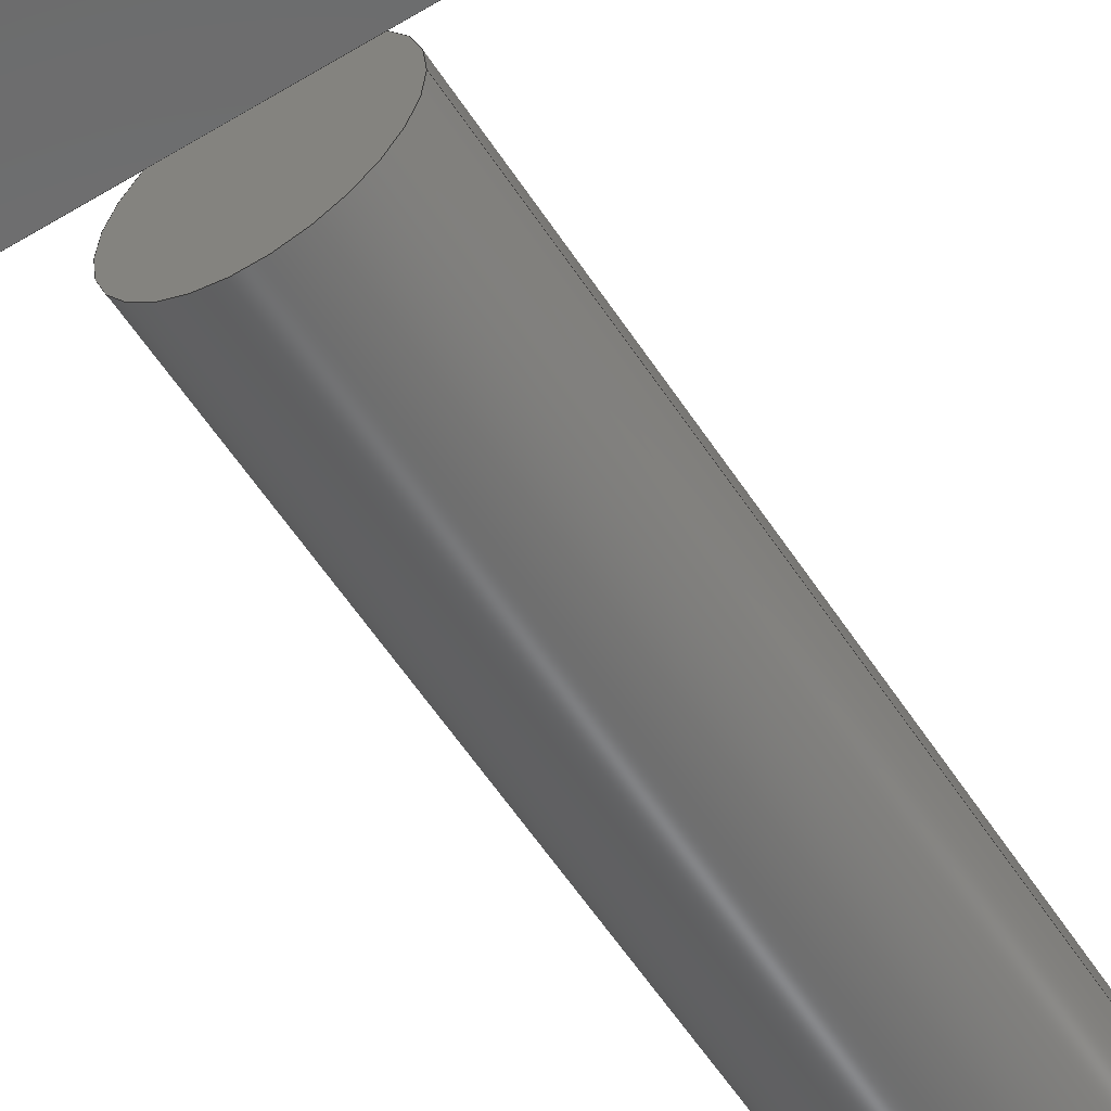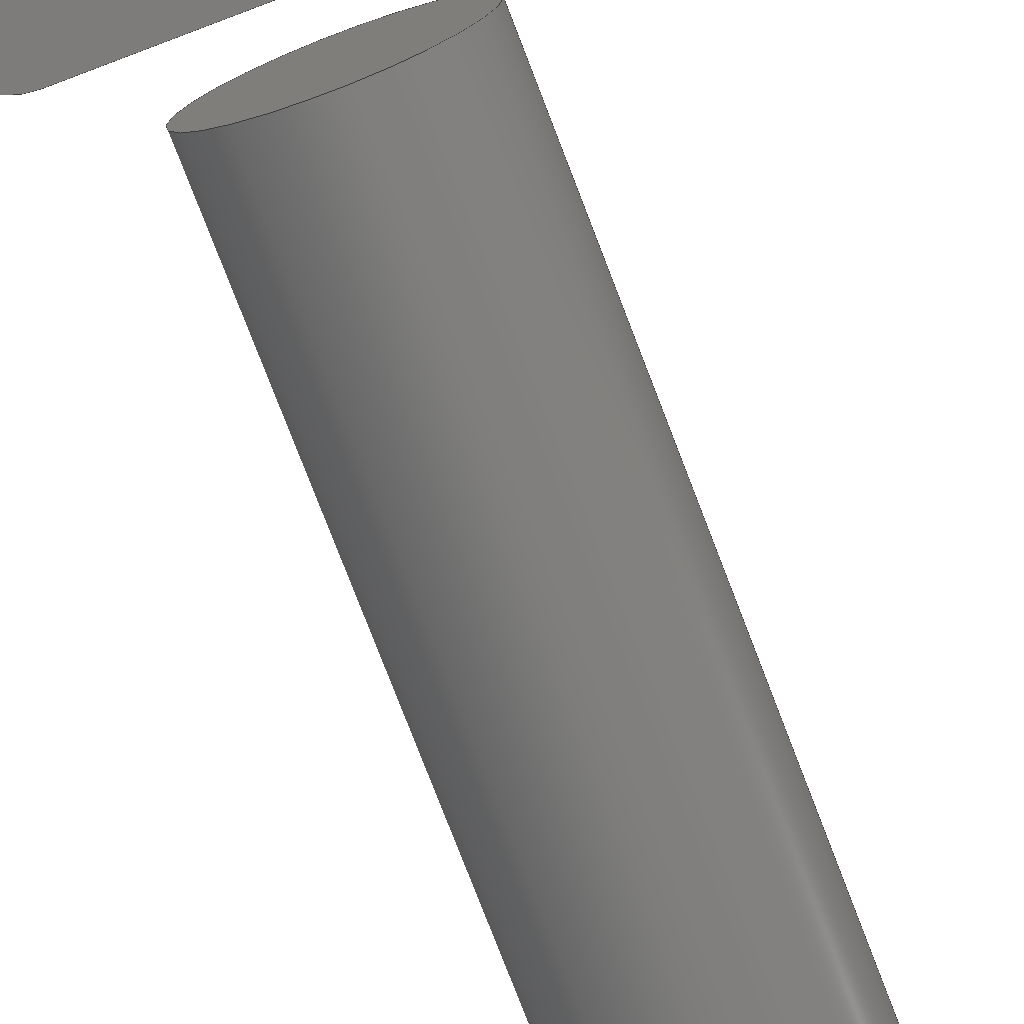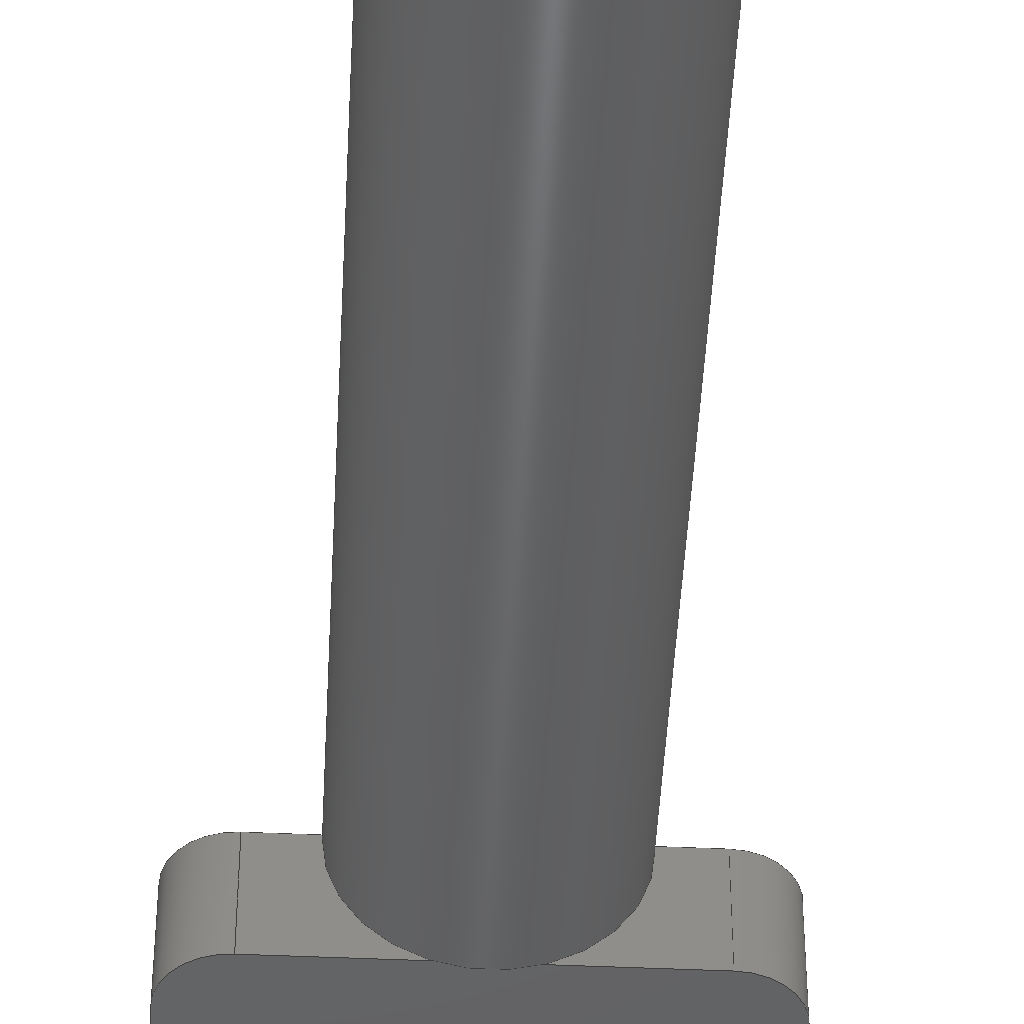
<metadata>
{"format":"step","ext":"step","renderer":"f3d","projection":"perspective","resolution":1024,"background":"white","views":[{"elev":-56.9,"azim":-147.5,"up":"+Z"},{"elev":-75.5,"azim":-159.1,"up":"+Z"},{"elev":-46.7,"azim":-2.9,"up":"+Z"}]}
</metadata>
<code>
ISO-10303-21;
DATA;
#1=MECHANICAL_DESIGN_GEOMETRIC_PRESENTATION_REPRESENTATION('',(#4,#5),
#368);
#2=SHAPE_REPRESENTATION_RELATIONSHIP('SRR','None',#375,#3);
#3=ADVANCED_BREP_SHAPE_REPRESENTATION('',(#6,#7),#367);
#4=STYLED_ITEM('',(#384),#6);
#5=STYLED_ITEM('',(#384),#7);
#6=MANIFOLD_SOLID_BREP('Body1',#203);
#7=MANIFOLD_SOLID_BREP('Body2',#204);
#8=PLANE('',#221);
#9=PLANE('',#222);
#10=PLANE('',#223);
#11=PLANE('',#228);
#12=PLANE('',#231);
#13=PLANE('',#234);
#14=PLANE('',#237);
#15=PLANE('',#240);
#16=FACE_OUTER_BOUND('',#29,.T.);
#17=FACE_OUTER_BOUND('',#30,.T.);
#18=FACE_OUTER_BOUND('',#31,.T.);
#19=FACE_OUTER_BOUND('',#32,.T.);
#20=FACE_OUTER_BOUND('',#33,.T.);
#21=FACE_OUTER_BOUND('',#34,.T.);
#22=FACE_OUTER_BOUND('',#35,.T.);
#23=FACE_OUTER_BOUND('',#36,.T.);
#24=FACE_OUTER_BOUND('',#37,.T.);
#25=FACE_OUTER_BOUND('',#38,.T.);
#26=FACE_OUTER_BOUND('',#39,.T.);
#27=FACE_OUTER_BOUND('',#40,.T.);
#28=FACE_OUTER_BOUND('',#41,.T.);
#29=EDGE_LOOP('',(#131,#132,#133,#134));
#30=EDGE_LOOP('',(#135));
#31=EDGE_LOOP('',(#136));
#32=EDGE_LOOP('',(#137,#138,#139,#140,#141,#142,#143,#144));
#33=EDGE_LOOP('',(#145,#146,#147,#148));
#34=EDGE_LOOP('',(#149,#150,#151,#152));
#35=EDGE_LOOP('',(#153,#154,#155,#156));
#36=EDGE_LOOP('',(#157,#158,#159,#160));
#37=EDGE_LOOP('',(#161,#162,#163,#164));
#38=EDGE_LOOP('',(#165,#166,#167,#168));
#39=EDGE_LOOP('',(#169,#170,#171,#172));
#40=EDGE_LOOP('',(#173,#174,#175,#176));
#41=EDGE_LOOP('',(#177,#178,#179,#180,#181,#182,#183,#184));
#42=LINE('',#311,#59);
#43=LINE('',#320,#60);
#44=LINE('',#324,#61);
#45=LINE('',#328,#62);
#46=LINE('',#331,#63);
#47=LINE('',#334,#64);
#48=LINE('',#336,#65);
#49=LINE('',#337,#66);
#50=LINE('',#341,#67);
#51=LINE('',#344,#68);
#52=LINE('',#345,#69);
#53=LINE('',#349,#70);
#54=LINE('',#352,#71);
#55=LINE('',#353,#72);
#56=LINE('',#357,#73);
#57=LINE('',#360,#74);
#58=LINE('',#361,#75);
#59=VECTOR('',#247,0.1);
#60=VECTOR('',#258,1);
#61=VECTOR('',#261,1);
#62=VECTOR('',#264,1);
#63=VECTOR('',#267,1);
#64=VECTOR('',#270,1);
#65=VECTOR('',#271,1);
#66=VECTOR('',#272,1);
#67=VECTOR('',#277,1);
#68=VECTOR('',#280,1);
#69=VECTOR('',#281,1);
#70=VECTOR('',#286,1);
#71=VECTOR('',#289,1);
#72=VECTOR('',#290,1);
#73=VECTOR('',#295,1);
#74=VECTOR('',#298,1);
#75=VECTOR('',#299,1);
#76=CIRCLE('',#219,0.1);
#77=CIRCLE('',#220,0.1);
#78=CIRCLE('',#224,0.05);
#79=CIRCLE('',#225,0.05);
#80=CIRCLE('',#226,0.05);
#81=CIRCLE('',#227,0.05);
#82=CIRCLE('',#230,0.05);
#83=CIRCLE('',#233,0.05);
#84=CIRCLE('',#236,0.05);
#85=CIRCLE('',#239,0.05);
#86=VERTEX_POINT('',#308);
#87=VERTEX_POINT('',#310);
#88=VERTEX_POINT('',#316);
#89=VERTEX_POINT('',#317);
#90=VERTEX_POINT('',#319);
#91=VERTEX_POINT('',#321);
#92=VERTEX_POINT('',#323);
#93=VERTEX_POINT('',#325);
#94=VERTEX_POINT('',#327);
#95=VERTEX_POINT('',#329);
#96=VERTEX_POINT('',#333);
#97=VERTEX_POINT('',#335);
#98=VERTEX_POINT('',#339);
#99=VERTEX_POINT('',#343);
#100=VERTEX_POINT('',#347);
#101=VERTEX_POINT('',#351);
#102=VERTEX_POINT('',#355);
#103=VERTEX_POINT('',#359);
#104=EDGE_CURVE('',#86,#86,#76,.T.);
#105=EDGE_CURVE('',#86,#87,#42,.T.);
#106=EDGE_CURVE('',#87,#87,#77,.T.);
#107=EDGE_CURVE('',#88,#89,#78,.T.);
#108=EDGE_CURVE('',#89,#90,#43,.T.);
#109=EDGE_CURVE('',#90,#91,#79,.T.);
#110=EDGE_CURVE('',#91,#92,#44,.T.);
#111=EDGE_CURVE('',#92,#93,#80,.T.);
#112=EDGE_CURVE('',#93,#94,#45,.T.);
#113=EDGE_CURVE('',#94,#95,#81,.T.);
#114=EDGE_CURVE('',#95,#88,#46,.T.);
#115=EDGE_CURVE('',#96,#89,#47,.T.);
#116=EDGE_CURVE('',#97,#96,#48,.T.);
#117=EDGE_CURVE('',#90,#97,#49,.T.);
#118=EDGE_CURVE('',#98,#97,#82,.T.);
#119=EDGE_CURVE('',#91,#98,#50,.T.);
#120=EDGE_CURVE('',#99,#98,#51,.T.);
#121=EDGE_CURVE('',#92,#99,#52,.T.);
#122=EDGE_CURVE('',#100,#99,#83,.T.);
#123=EDGE_CURVE('',#93,#100,#53,.T.);
#124=EDGE_CURVE('',#101,#100,#54,.T.);
#125=EDGE_CURVE('',#94,#101,#55,.T.);
#126=EDGE_CURVE('',#102,#101,#84,.T.);
#127=EDGE_CURVE('',#95,#102,#56,.T.);
#128=EDGE_CURVE('',#103,#102,#57,.T.);
#129=EDGE_CURVE('',#88,#103,#58,.T.);
#130=EDGE_CURVE('',#96,#103,#85,.T.);
#131=ORIENTED_EDGE('',*,*,#104,.F.);
#132=ORIENTED_EDGE('',*,*,#105,.T.);
#133=ORIENTED_EDGE('',*,*,#106,.T.);
#134=ORIENTED_EDGE('',*,*,#105,.F.);
#135=ORIENTED_EDGE('',*,*,#104,.T.);
#136=ORIENTED_EDGE('',*,*,#106,.F.);
#137=ORIENTED_EDGE('',*,*,#107,.T.);
#138=ORIENTED_EDGE('',*,*,#108,.T.);
#139=ORIENTED_EDGE('',*,*,#109,.T.);
#140=ORIENTED_EDGE('',*,*,#110,.T.);
#141=ORIENTED_EDGE('',*,*,#111,.T.);
#142=ORIENTED_EDGE('',*,*,#112,.T.);
#143=ORIENTED_EDGE('',*,*,#113,.T.);
#144=ORIENTED_EDGE('',*,*,#114,.T.);
#145=ORIENTED_EDGE('',*,*,#115,.F.);
#146=ORIENTED_EDGE('',*,*,#116,.F.);
#147=ORIENTED_EDGE('',*,*,#117,.F.);
#148=ORIENTED_EDGE('',*,*,#108,.F.);
#149=ORIENTED_EDGE('',*,*,#117,.T.);
#150=ORIENTED_EDGE('',*,*,#118,.F.);
#151=ORIENTED_EDGE('',*,*,#119,.F.);
#152=ORIENTED_EDGE('',*,*,#109,.F.);
#153=ORIENTED_EDGE('',*,*,#119,.T.);
#154=ORIENTED_EDGE('',*,*,#120,.F.);
#155=ORIENTED_EDGE('',*,*,#121,.F.);
#156=ORIENTED_EDGE('',*,*,#110,.F.);
#157=ORIENTED_EDGE('',*,*,#121,.T.);
#158=ORIENTED_EDGE('',*,*,#122,.F.);
#159=ORIENTED_EDGE('',*,*,#123,.F.);
#160=ORIENTED_EDGE('',*,*,#111,.F.);
#161=ORIENTED_EDGE('',*,*,#123,.T.);
#162=ORIENTED_EDGE('',*,*,#124,.F.);
#163=ORIENTED_EDGE('',*,*,#125,.F.);
#164=ORIENTED_EDGE('',*,*,#112,.F.);
#165=ORIENTED_EDGE('',*,*,#125,.T.);
#166=ORIENTED_EDGE('',*,*,#126,.F.);
#167=ORIENTED_EDGE('',*,*,#127,.F.);
#168=ORIENTED_EDGE('',*,*,#113,.F.);
#169=ORIENTED_EDGE('',*,*,#127,.T.);
#170=ORIENTED_EDGE('',*,*,#128,.F.);
#171=ORIENTED_EDGE('',*,*,#129,.F.);
#172=ORIENTED_EDGE('',*,*,#114,.F.);
#173=ORIENTED_EDGE('',*,*,#129,.T.);
#174=ORIENTED_EDGE('',*,*,#130,.F.);
#175=ORIENTED_EDGE('',*,*,#115,.T.);
#176=ORIENTED_EDGE('',*,*,#107,.F.);
#177=ORIENTED_EDGE('',*,*,#130,.T.);
#178=ORIENTED_EDGE('',*,*,#128,.T.);
#179=ORIENTED_EDGE('',*,*,#126,.T.);
#180=ORIENTED_EDGE('',*,*,#124,.T.);
#181=ORIENTED_EDGE('',*,*,#122,.T.);
#182=ORIENTED_EDGE('',*,*,#120,.T.);
#183=ORIENTED_EDGE('',*,*,#118,.T.);
#184=ORIENTED_EDGE('',*,*,#116,.T.);
#185=CYLINDRICAL_SURFACE('',#218,0.1);
#186=CYLINDRICAL_SURFACE('',#229,0.05);
#187=CYLINDRICAL_SURFACE('',#232,0.05);
#188=CYLINDRICAL_SURFACE('',#235,0.05);
#189=CYLINDRICAL_SURFACE('',#238,0.05);
#190=ADVANCED_FACE('',(#16),#185,.T.);
#191=ADVANCED_FACE('',(#17),#8,.T.);
#192=ADVANCED_FACE('',(#18),#9,.F.);
#193=ADVANCED_FACE('',(#19),#10,.F.);
#194=ADVANCED_FACE('',(#20),#11,.T.);
#195=ADVANCED_FACE('',(#21),#186,.T.);
#196=ADVANCED_FACE('',(#22),#12,.T.);
#197=ADVANCED_FACE('',(#23),#187,.T.);
#198=ADVANCED_FACE('',(#24),#13,.T.);
#199=ADVANCED_FACE('',(#25),#188,.T.);
#200=ADVANCED_FACE('',(#26),#14,.T.);
#201=ADVANCED_FACE('',(#27),#189,.T.);
#202=ADVANCED_FACE('',(#28),#15,.T.);
#203=CLOSED_SHELL('',(#190,#191,#192));
#204=CLOSED_SHELL('',(#193,#194,#195,#196,#197,#198,#199,#200,#201,#202));
#205=DERIVED_UNIT_ELEMENT(#207,1);
#206=DERIVED_UNIT_ELEMENT(#370,3);
#207=(
MASS_UNIT()
NAMED_UNIT(*)
SI_UNIT(.KILO.,.GRAM.)
);
#208=DERIVED_UNIT((#205,#206));
#209=MEASURE_REPRESENTATION_ITEM('density measure',
POSITIVE_RATIO_MEASURE(7850),#208);
#210=PROPERTY_DEFINITION_REPRESENTATION(#215,#212);
#211=PROPERTY_DEFINITION_REPRESENTATION(#216,#213);
#212=REPRESENTATION('material name',(#214),#367);
#213=REPRESENTATION('density',(#209),#367);
#214=DESCRIPTIVE_REPRESENTATION_ITEM('Steel','Steel');
#215=PROPERTY_DEFINITION('material property','material name',#377);
#216=PROPERTY_DEFINITION('material property','density of part',#377);
#217=AXIS2_PLACEMENT_3D('placement',#306,#241,#242);
#218=AXIS2_PLACEMENT_3D('',#307,#243,#244);
#219=AXIS2_PLACEMENT_3D('',#309,#245,#246);
#220=AXIS2_PLACEMENT_3D('',#312,#248,#249);
#221=AXIS2_PLACEMENT_3D('',#313,#250,#251);
#222=AXIS2_PLACEMENT_3D('',#314,#252,#253);
#223=AXIS2_PLACEMENT_3D('',#315,#254,#255);
#224=AXIS2_PLACEMENT_3D('',#318,#256,#257);
#225=AXIS2_PLACEMENT_3D('',#322,#259,#260);
#226=AXIS2_PLACEMENT_3D('',#326,#262,#263);
#227=AXIS2_PLACEMENT_3D('',#330,#265,#266);
#228=AXIS2_PLACEMENT_3D('',#332,#268,#269);
#229=AXIS2_PLACEMENT_3D('',#338,#273,#274);
#230=AXIS2_PLACEMENT_3D('',#340,#275,#276);
#231=AXIS2_PLACEMENT_3D('',#342,#278,#279);
#232=AXIS2_PLACEMENT_3D('',#346,#282,#283);
#233=AXIS2_PLACEMENT_3D('',#348,#284,#285);
#234=AXIS2_PLACEMENT_3D('',#350,#287,#288);
#235=AXIS2_PLACEMENT_3D('',#354,#291,#292);
#236=AXIS2_PLACEMENT_3D('',#356,#293,#294);
#237=AXIS2_PLACEMENT_3D('',#358,#296,#297);
#238=AXIS2_PLACEMENT_3D('',#362,#300,#301);
#239=AXIS2_PLACEMENT_3D('',#363,#302,#303);
#240=AXIS2_PLACEMENT_3D('',#364,#304,#305);
#241=DIRECTION('axis',(0,0,1));
#242=DIRECTION('refdir',(1,0,0));
#243=DIRECTION('center_axis',(0,1,0));
#244=DIRECTION('ref_axis',(1,0,0));
#245=DIRECTION('center_axis',(0,1,0));
#246=DIRECTION('ref_axis',(1,0,0));
#247=DIRECTION('',(0,-1,0));
#248=DIRECTION('center_axis',(0,1,0));
#249=DIRECTION('ref_axis',(1,0,0));
#250=DIRECTION('center_axis',(0,1,0));
#251=DIRECTION('ref_axis',(1,0,0));
#252=DIRECTION('center_axis',(0,1,0));
#253=DIRECTION('ref_axis',(1,0,0));
#254=DIRECTION('center_axis',(0,0,1));
#255=DIRECTION('ref_axis',(1,0,0));
#256=DIRECTION('center_axis',(0,0,-1));
#257=DIRECTION('ref_axis',(-5.551e-15,1,0));
#258=DIRECTION('',(1,0,0));
#259=DIRECTION('center_axis',(0,0,-1));
#260=DIRECTION('ref_axis',(1,4.441e-15,0));
#261=DIRECTION('',(0,-1,0));
#262=DIRECTION('center_axis',(0,0,-1));
#263=DIRECTION('ref_axis',(5.551e-15,-1,0));
#264=DIRECTION('',(-1,0,0));
#265=DIRECTION('center_axis',(0,0,-1));
#266=DIRECTION('ref_axis',(-1,-4.441e-15,0));
#267=DIRECTION('',(0,1,0));
#268=DIRECTION('center_axis',(0,1,0));
#269=DIRECTION('ref_axis',(-1,0,0));
#270=DIRECTION('',(0,0,-1));
#271=DIRECTION('',(-1,0,0));
#272=DIRECTION('',(0,0,1));
#273=DIRECTION('center_axis',(0,0,1));
#274=DIRECTION('ref_axis',(1,4.441e-15,0));
#275=DIRECTION('center_axis',(0,0,1));
#276=DIRECTION('ref_axis',(1,4.441e-15,0));
#277=DIRECTION('',(0,0,1));
#278=DIRECTION('center_axis',(1,0,0));
#279=DIRECTION('ref_axis',(0,1,0));
#280=DIRECTION('',(0,1,0));
#281=DIRECTION('',(0,0,1));
#282=DIRECTION('center_axis',(0,0,1));
#283=DIRECTION('ref_axis',(5.551e-15,-1,0));
#284=DIRECTION('center_axis',(0,0,1));
#285=DIRECTION('ref_axis',(5.551e-15,-1,0));
#286=DIRECTION('',(0,0,1));
#287=DIRECTION('center_axis',(0,-1,0));
#288=DIRECTION('ref_axis',(1,0,0));
#289=DIRECTION('',(1,0,0));
#290=DIRECTION('',(0,0,1));
#291=DIRECTION('center_axis',(0,0,1));
#292=DIRECTION('ref_axis',(-1,-4.441e-15,0));
#293=DIRECTION('center_axis',(0,0,1));
#294=DIRECTION('ref_axis',(-1,-4.441e-15,0));
#295=DIRECTION('',(0,0,1));
#296=DIRECTION('center_axis',(-1,0,0));
#297=DIRECTION('ref_axis',(0,-1,0));
#298=DIRECTION('',(0,-1,0));
#299=DIRECTION('',(0,0,1));
#300=DIRECTION('center_axis',(0,0,1));
#301=DIRECTION('ref_axis',(-5.551e-15,1,0));
#302=DIRECTION('center_axis',(0,0,1));
#303=DIRECTION('ref_axis',(-5.551e-15,1,0));
#304=DIRECTION('center_axis',(0,0,1));
#305=DIRECTION('ref_axis',(1,0,0));
#306=CARTESIAN_POINT('',(0,0,0));
#307=CARTESIAN_POINT('Origin',(0,0,0));
#308=CARTESIAN_POINT('',(-0.1,1,1.225e-17));
#309=CARTESIAN_POINT('Origin',(0,1,0));
#310=CARTESIAN_POINT('',(-0.1,0,1.225e-17));
#311=CARTESIAN_POINT('',(-0.1,0,1.225e-17));
#312=CARTESIAN_POINT('Origin',(0,0,0));
#313=CARTESIAN_POINT('Origin',(0,1,0));
#314=CARTESIAN_POINT('Origin',(0,0,0));
#315=CARTESIAN_POINT('Origin',(0,1.25,-0.05));
#316=CARTESIAN_POINT('',(-0.2,1.4,-0.05));
#317=CARTESIAN_POINT('',(-0.15,1.45,-0.05));
#318=CARTESIAN_POINT('Origin',(-0.15,1.4,-0.05));
#319=CARTESIAN_POINT('',(0.15,1.45,-0.05));
#320=CARTESIAN_POINT('',(-0.15,1.45,-0.05));
#321=CARTESIAN_POINT('',(0.2,1.4,-0.05));
#322=CARTESIAN_POINT('Origin',(0.15,1.4,-0.05));
#323=CARTESIAN_POINT('',(0.2,1.1,-0.05));
#324=CARTESIAN_POINT('',(0.2,1.4,-0.05));
#325=CARTESIAN_POINT('',(0.15,1.05,-0.05));
#326=CARTESIAN_POINT('Origin',(0.15,1.1,-0.05));
#327=CARTESIAN_POINT('',(-0.15,1.05,-0.05));
#328=CARTESIAN_POINT('',(0.15,1.05,-0.05));
#329=CARTESIAN_POINT('',(-0.2,1.1,-0.05));
#330=CARTESIAN_POINT('Origin',(-0.15,1.1,-0.05));
#331=CARTESIAN_POINT('',(-0.2,1.1,-0.05));
#332=CARTESIAN_POINT('Origin',(0.15,1.45,0));
#333=CARTESIAN_POINT('',(-0.15,1.45,0.05));
#334=CARTESIAN_POINT('',(-0.15,1.45,0));
#335=CARTESIAN_POINT('',(0.15,1.45,0.05));
#336=CARTESIAN_POINT('',(-0.15,1.45,0.05));
#337=CARTESIAN_POINT('',(0.15,1.45,0));
#338=CARTESIAN_POINT('Origin',(0.15,1.4,0));
#339=CARTESIAN_POINT('',(0.2,1.4,0.05));
#340=CARTESIAN_POINT('Origin',(0.15,1.4,0.05));
#341=CARTESIAN_POINT('',(0.2,1.4,0));
#342=CARTESIAN_POINT('Origin',(0.2,1.1,0));
#343=CARTESIAN_POINT('',(0.2,1.1,0.05));
#344=CARTESIAN_POINT('',(0.2,1.4,0.05));
#345=CARTESIAN_POINT('',(0.2,1.1,0));
#346=CARTESIAN_POINT('Origin',(0.15,1.1,0));
#347=CARTESIAN_POINT('',(0.15,1.05,0.05));
#348=CARTESIAN_POINT('Origin',(0.15,1.1,0.05));
#349=CARTESIAN_POINT('',(0.15,1.05,0));
#350=CARTESIAN_POINT('Origin',(-0.15,1.05,0));
#351=CARTESIAN_POINT('',(-0.15,1.05,0.05));
#352=CARTESIAN_POINT('',(0.15,1.05,0.05));
#353=CARTESIAN_POINT('',(-0.15,1.05,0));
#354=CARTESIAN_POINT('Origin',(-0.15,1.1,0));
#355=CARTESIAN_POINT('',(-0.2,1.1,0.05));
#356=CARTESIAN_POINT('Origin',(-0.15,1.1,0.05));
#357=CARTESIAN_POINT('',(-0.2,1.1,0));
#358=CARTESIAN_POINT('Origin',(-0.2,1.4,0));
#359=CARTESIAN_POINT('',(-0.2,1.4,0.05));
#360=CARTESIAN_POINT('',(-0.2,1.1,0.05));
#361=CARTESIAN_POINT('',(-0.2,1.4,0));
#362=CARTESIAN_POINT('Origin',(-0.15,1.4,0));
#363=CARTESIAN_POINT('Origin',(-0.15,1.4,0.05));
#364=CARTESIAN_POINT('Origin',(0,1.25,0.05));
#365=UNCERTAINTY_MEASURE_WITH_UNIT(LENGTH_MEASURE(0.001),#369,
'DISTANCE_ACCURACY_VALUE',
'Maximum model space distance between geometric entities at asserted c
onnectivities');
#366=UNCERTAINTY_MEASURE_WITH_UNIT(LENGTH_MEASURE(0.001),#369,
'DISTANCE_ACCURACY_VALUE',
'Maximum model space distance between geometric entities at asserted c
onnectivities');
#367=(
GEOMETRIC_REPRESENTATION_CONTEXT(3)
GLOBAL_UNCERTAINTY_ASSIGNED_CONTEXT((#365))
GLOBAL_UNIT_ASSIGNED_CONTEXT((#369,#371,#372))
REPRESENTATION_CONTEXT('','3D')
);
#368=(
GEOMETRIC_REPRESENTATION_CONTEXT(3)
GLOBAL_UNCERTAINTY_ASSIGNED_CONTEXT((#366))
GLOBAL_UNIT_ASSIGNED_CONTEXT((#369,#371,#372))
REPRESENTATION_CONTEXT('','3D')
);
#369=(
LENGTH_UNIT()
NAMED_UNIT(*)
SI_UNIT(.CENTI.,.METRE.)
);
#370=(
LENGTH_UNIT()
NAMED_UNIT(*)
SI_UNIT($,.METRE.)
);
#371=(
NAMED_UNIT(*)
PLANE_ANGLE_UNIT()
SI_UNIT($,.RADIAN.)
);
#372=(
NAMED_UNIT(*)
SI_UNIT($,.STERADIAN.)
SOLID_ANGLE_UNIT()
);
#373=SHAPE_DEFINITION_REPRESENTATION(#374,#375);
#374=PRODUCT_DEFINITION_SHAPE('',$,#377);
#375=SHAPE_REPRESENTATION('',(#217),#367);
#376=PRODUCT_DEFINITION_CONTEXT('part definition',#381,'design');
#377=PRODUCT_DEFINITION('bolt short v1 (3)','bolt short v1 (3)',#378,#376);
#378=PRODUCT_DEFINITION_FORMATION('',$,#383);
#379=PRODUCT_RELATED_PRODUCT_CATEGORY('bolt short v1 (3)',
'bolt short v1 (3)',(#383));
#380=APPLICATION_PROTOCOL_DEFINITION('international standard',
'automotive_design',2009,#381);
#381=APPLICATION_CONTEXT(
'Core Data for Automotive Mechanical Design Process');
#382=PRODUCT_CONTEXT('part definition',#381,'mechanical');
#383=PRODUCT('bolt short v1 (3)','bolt short v1 (3)',$,(#382));
#384=PRESENTATION_STYLE_ASSIGNMENT((#385));
#385=SURFACE_STYLE_USAGE(.BOTH.,#386);
#386=SURFACE_SIDE_STYLE('',(#387));
#387=SURFACE_STYLE_FILL_AREA(#388);
#388=FILL_AREA_STYLE('Steel - Satin',(#389));
#389=FILL_AREA_STYLE_COLOUR('Steel - Satin',#390);
#390=COLOUR_RGB('Steel - Satin',0.6275,0.6275,0.6275);
ENDSEC;
END-ISO-10303-21;

</code>
